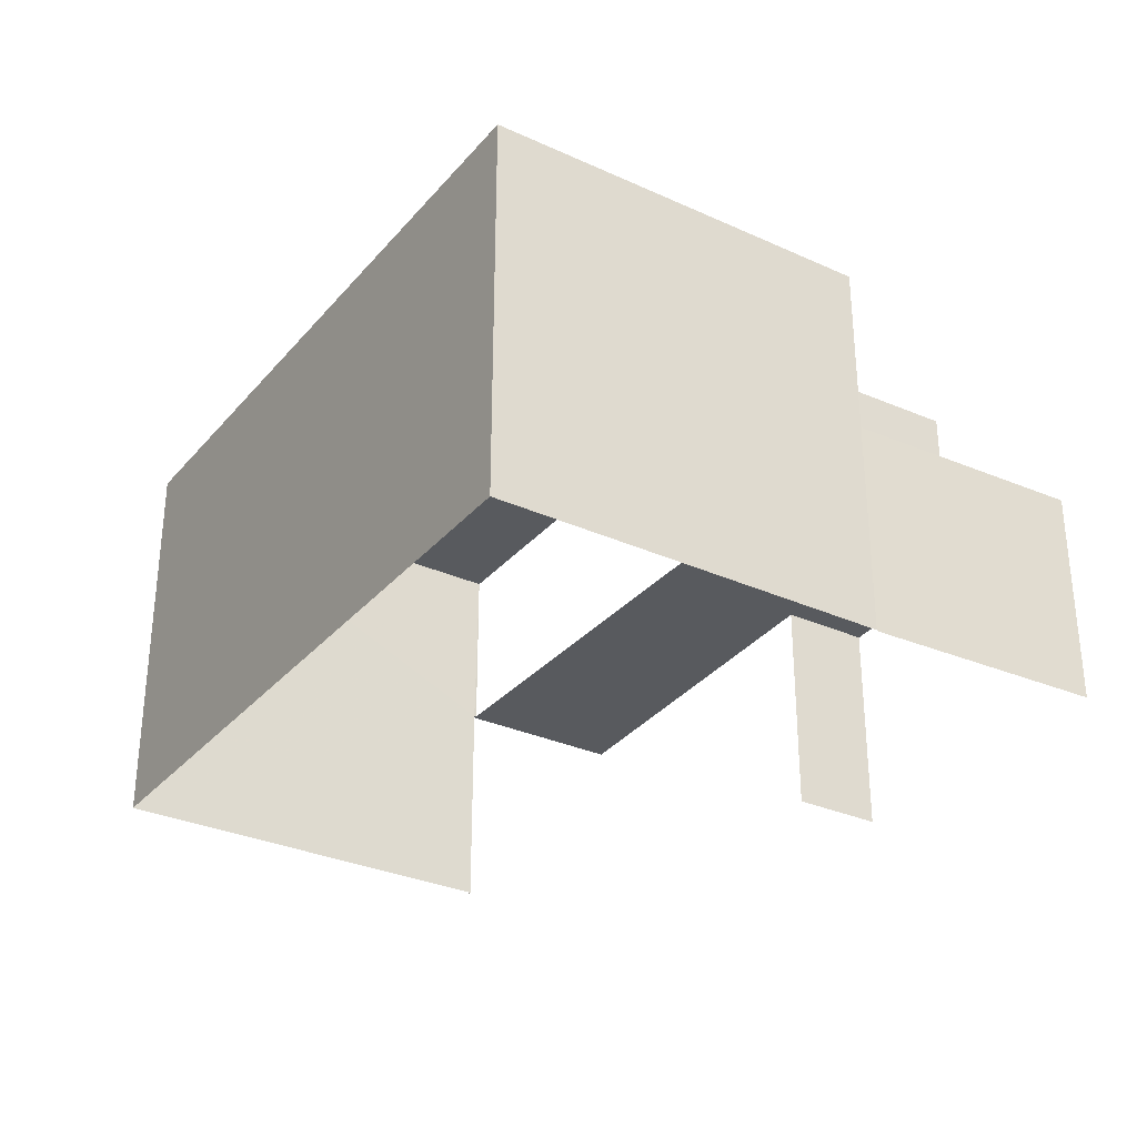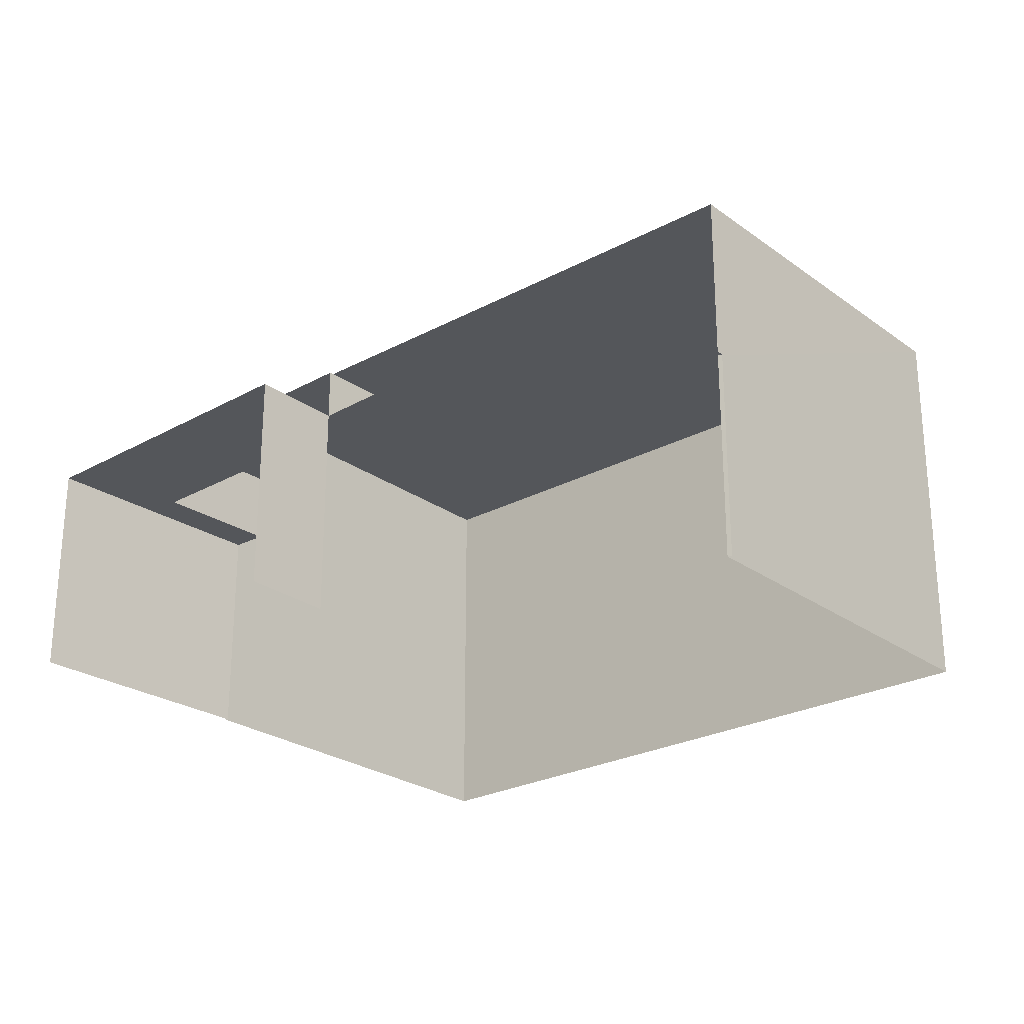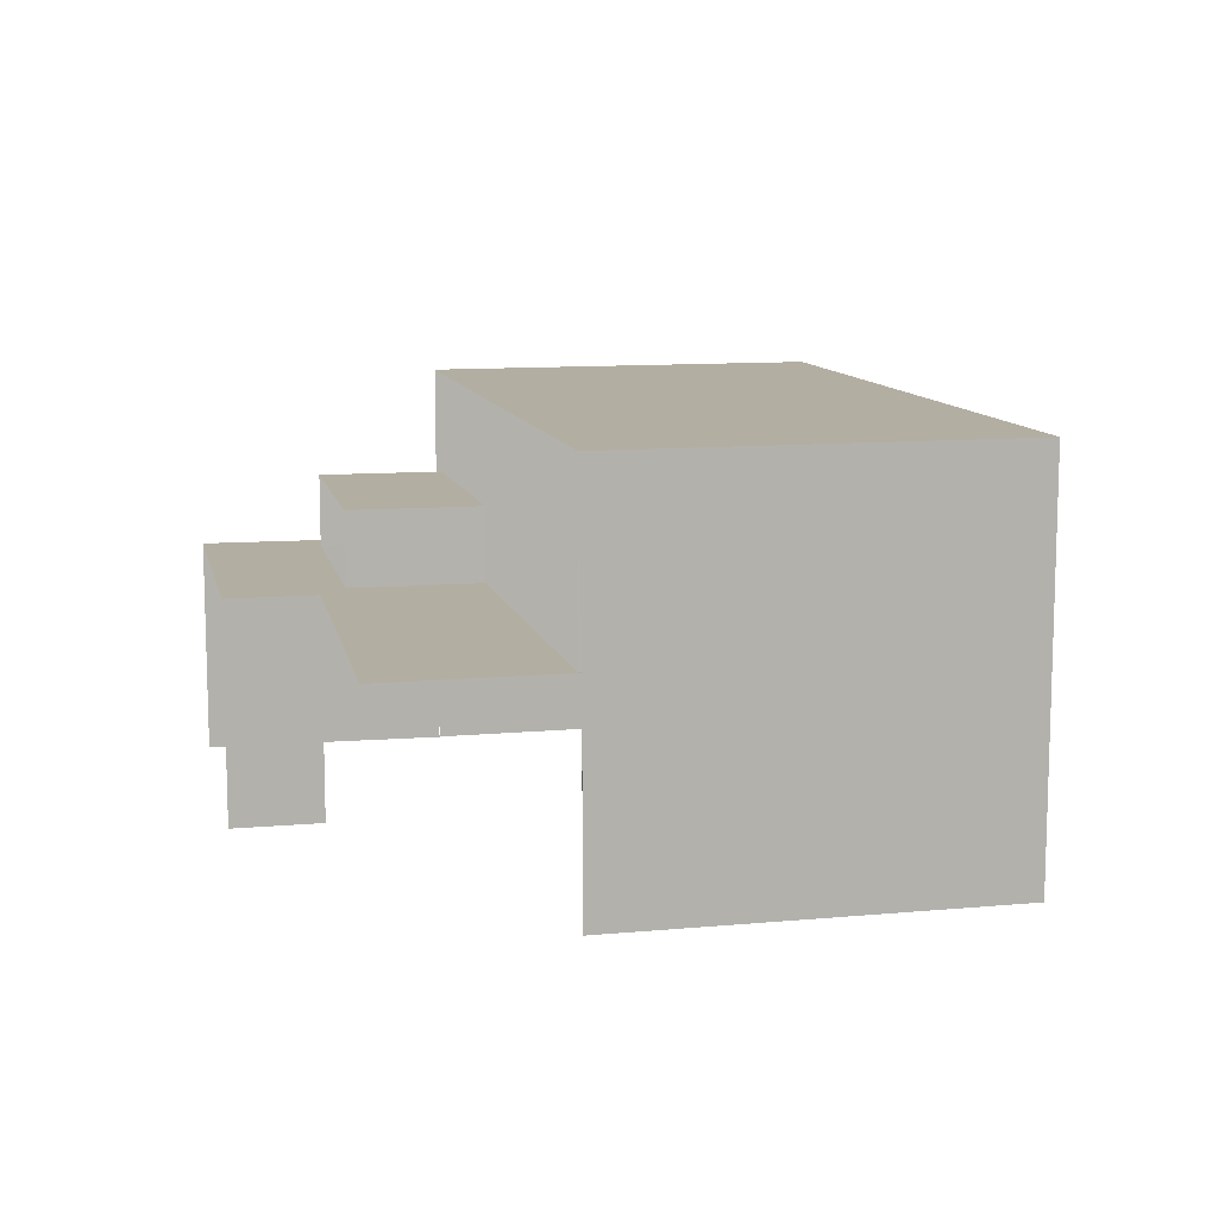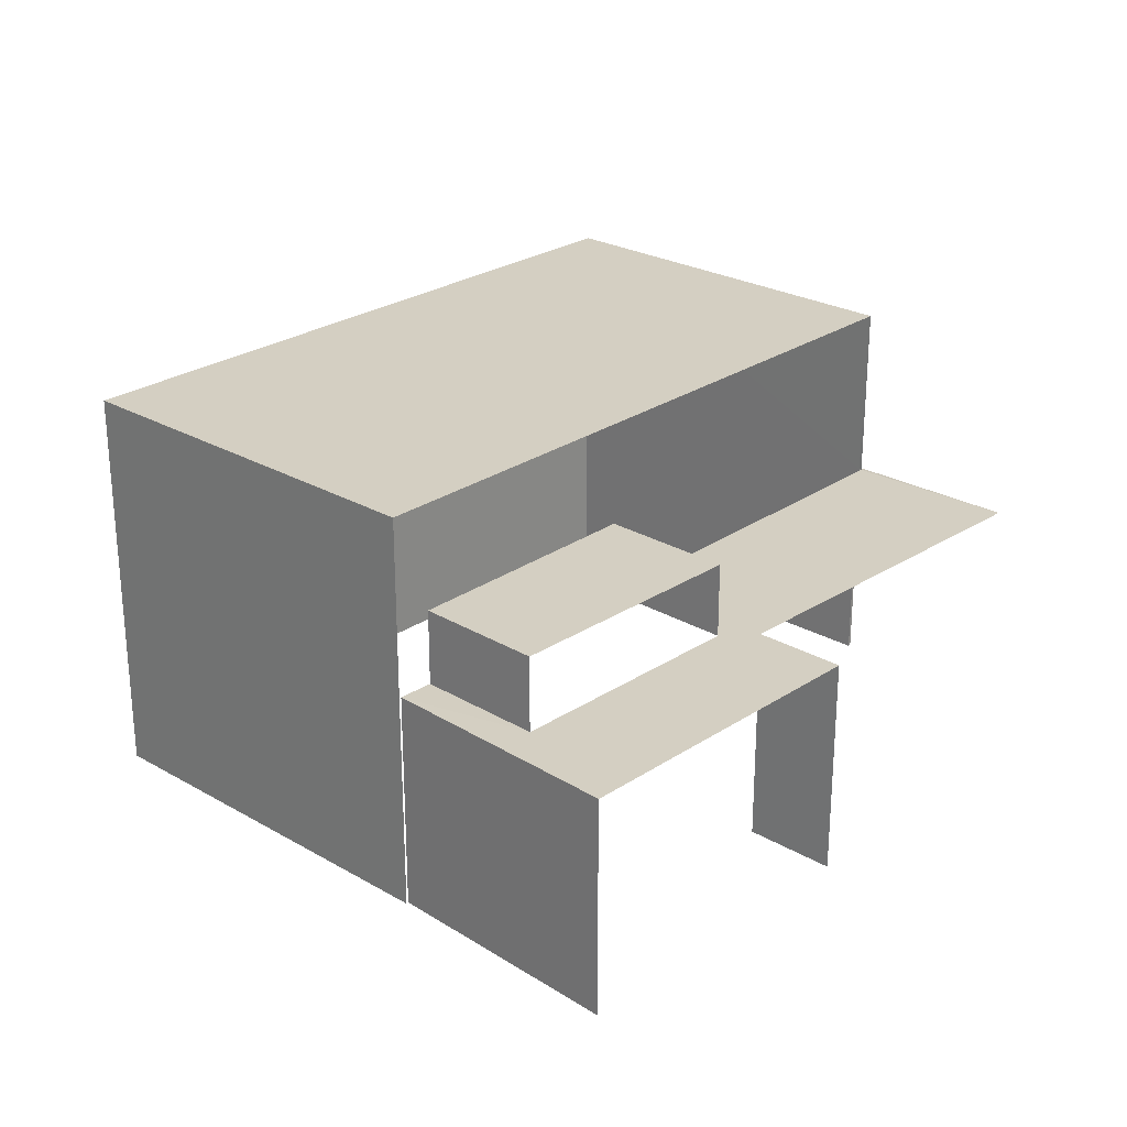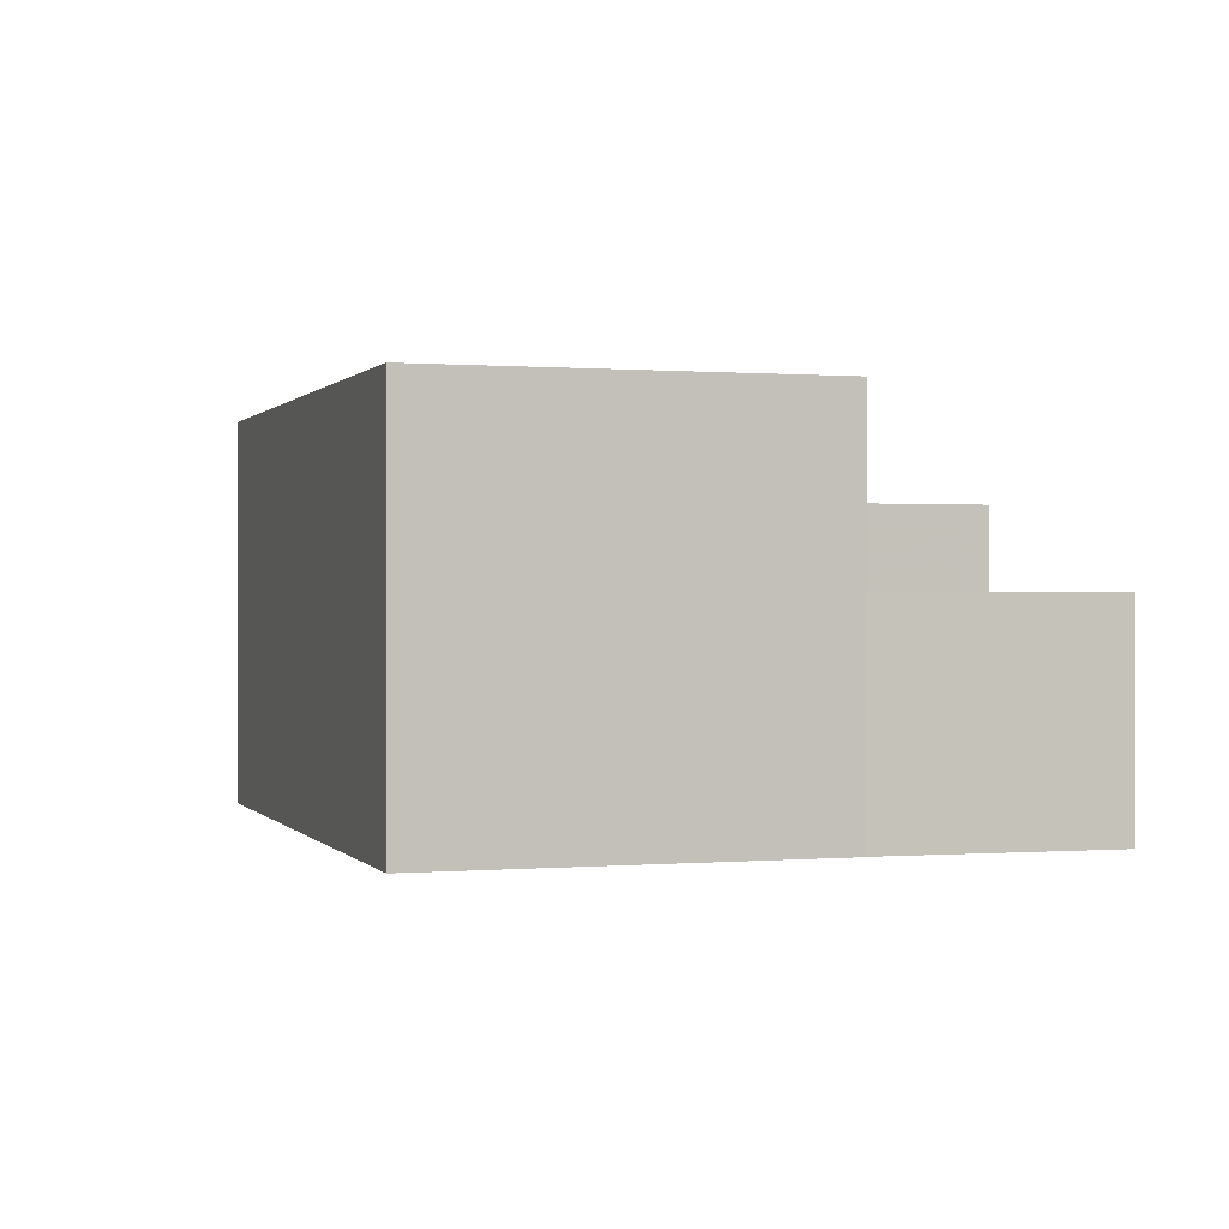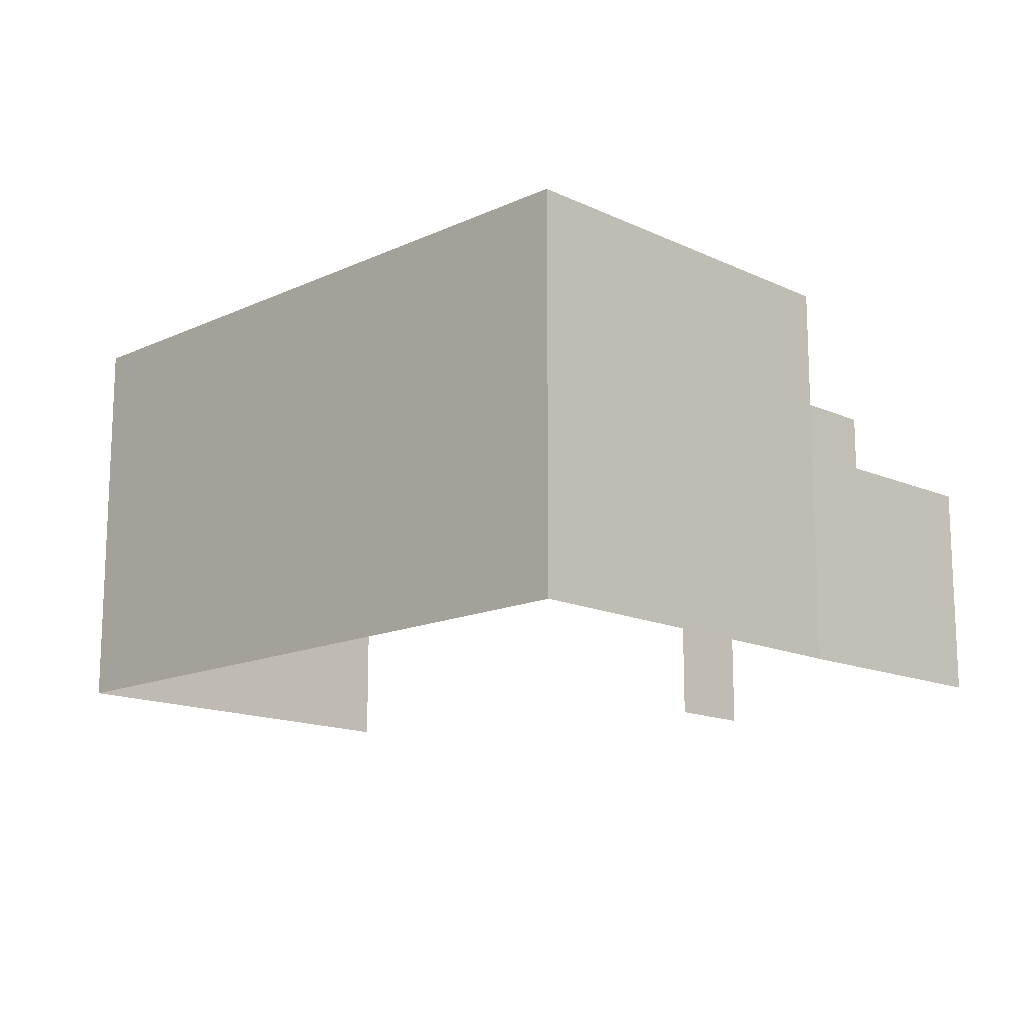
<metadata>
{"format":"obj","ext":"obj","renderer":"f3d","projection":"perspective","resolution":1024,"background":"white","views":[{"elev":-31.1,"azim":-140.6,"up":"+Z"},{"elev":-25.4,"azim":23.2,"up":"+Z"},{"elev":10.8,"azim":59.3,"up":"+Z"},{"elev":25.6,"azim":-65.2,"up":"+Z"},{"elev":0.4,"azim":-125.5,"up":"+Z"},{"elev":-14.8,"azim":-153.0,"up":"+Z"}]}
</metadata>
<code>
v -2.244e+05 -1.282e+05 14.45
v -2.244e+05 -1.282e+05 14.45
v -2.244e+05 -1.282e+05 14.45
v -2.244e+05 -1.282e+05 14.45
v -2.244e+05 -1.282e+05 14.45
v -2.244e+05 -1.282e+05 14.45
v -2.244e+05 -1.282e+05 14.45
v -2.244e+05 -1.282e+05 14.45
v -2.244e+05 -1.282e+05 14.45
v -2.244e+05 -1.282e+05 14.45
v -2.244e+05 -1.282e+05 18.81
v -2.244e+05 -1.282e+05 18.81
v -2.244e+05 -1.282e+05 18.81
v -2.244e+05 -1.282e+05 18.81
v -2.244e+05 -1.282e+05 20.35
v -2.244e+05 -1.282e+05 20.35
v -2.244e+05 -1.282e+05 20.35
v -2.244e+05 -1.282e+05 20.35
v -2.244e+05 -1.282e+05 17.71
v -2.244e+05 -1.282e+05 17.71
v -2.244e+05 -1.282e+05 17.71
v -2.244e+05 -1.282e+05 17.71
v -2.244e+05 -1.282e+05 17.71
v -2.244e+05 -1.282e+05 17.71
v -2.244e+05 -1.282e+05 17.71
v -2.244e+05 -1.282e+05 17.71
v -2.244e+05 -1.282e+05 17.71
v -2.244e+05 -1.282e+05 17.71
v -2.244e+05 -1.282e+05 17.71
v -2.244e+05 -1.282e+05 17.71
f 1 2 3
f 4 1 5
f 6 3 7
f 8 9 10
f 2 8 3
f 6 5 3
f 3 8 10
f 5 1 3
f 27 10 9
f 25 27 9
f 20 6 7
f 26 20 7
f 19 4 5
f 4 19 17
f 24 15 14
f 28 24 14
f 15 17 14
f 11 19 22
f 14 17 11
f 17 19 11
f 21 13 12
f 21 30 13
f 27 3 10
f 27 29 3
f 11 12 13
f 14 11 13
f 15 16 17
f 15 18 16
f 19 20 21
f 22 19 21
f 23 24 25
f 20 26 21
f 24 27 25
f 24 28 29
f 30 29 28
f 29 27 24
f 29 30 26
f 21 26 30
f 30 14 13
f 30 28 14
f 29 7 3
f 29 26 7
f 17 16 1
f 4 17 1
f 8 2 23
f 2 18 23
f 23 15 24
f 23 18 15
f 5 6 20
f 19 5 20
f 18 2 1
f 16 18 1
f 23 25 9
f 8 23 9
f 22 12 11
f 22 21 12

</code>
